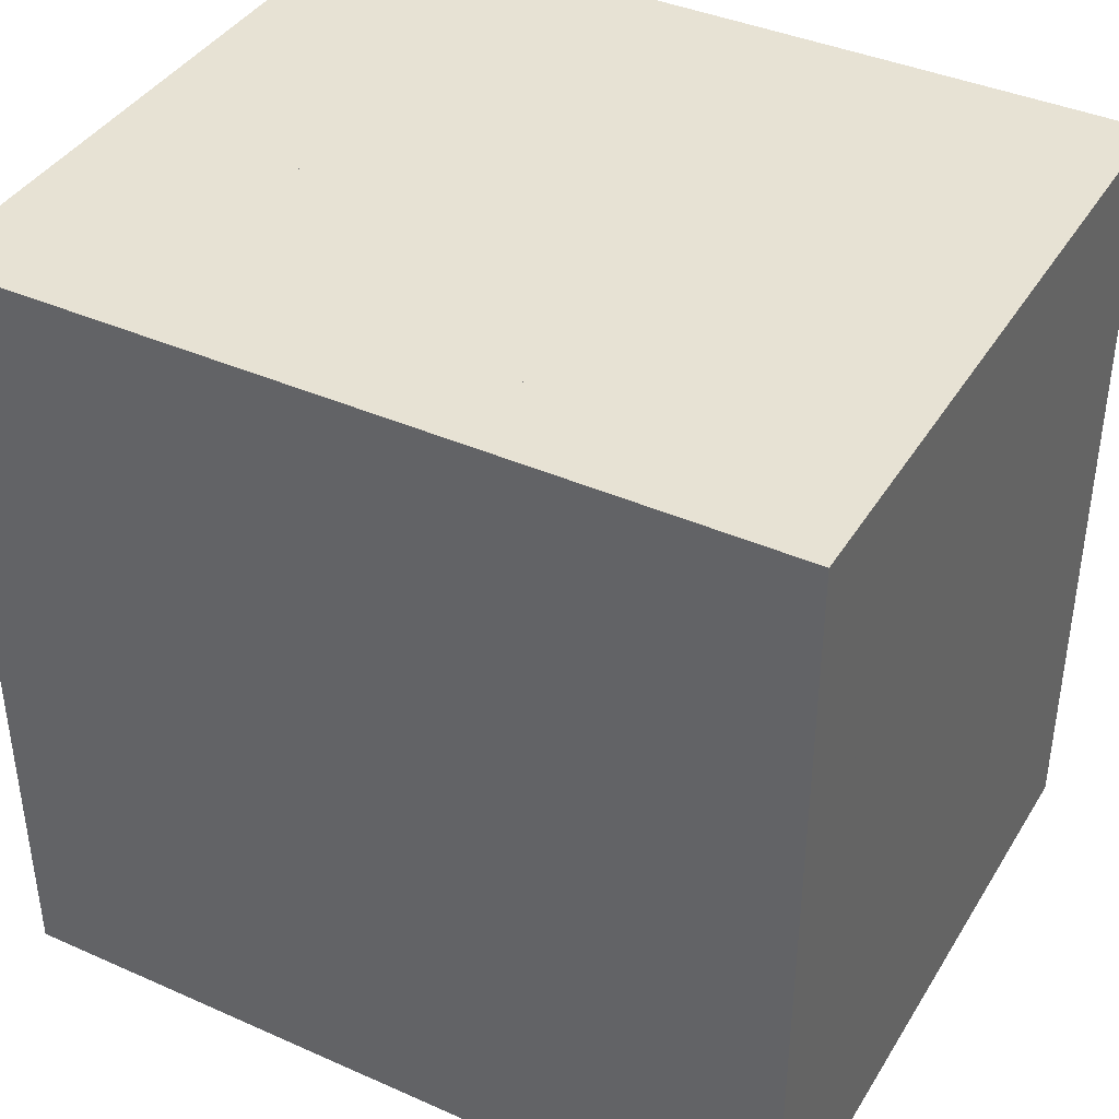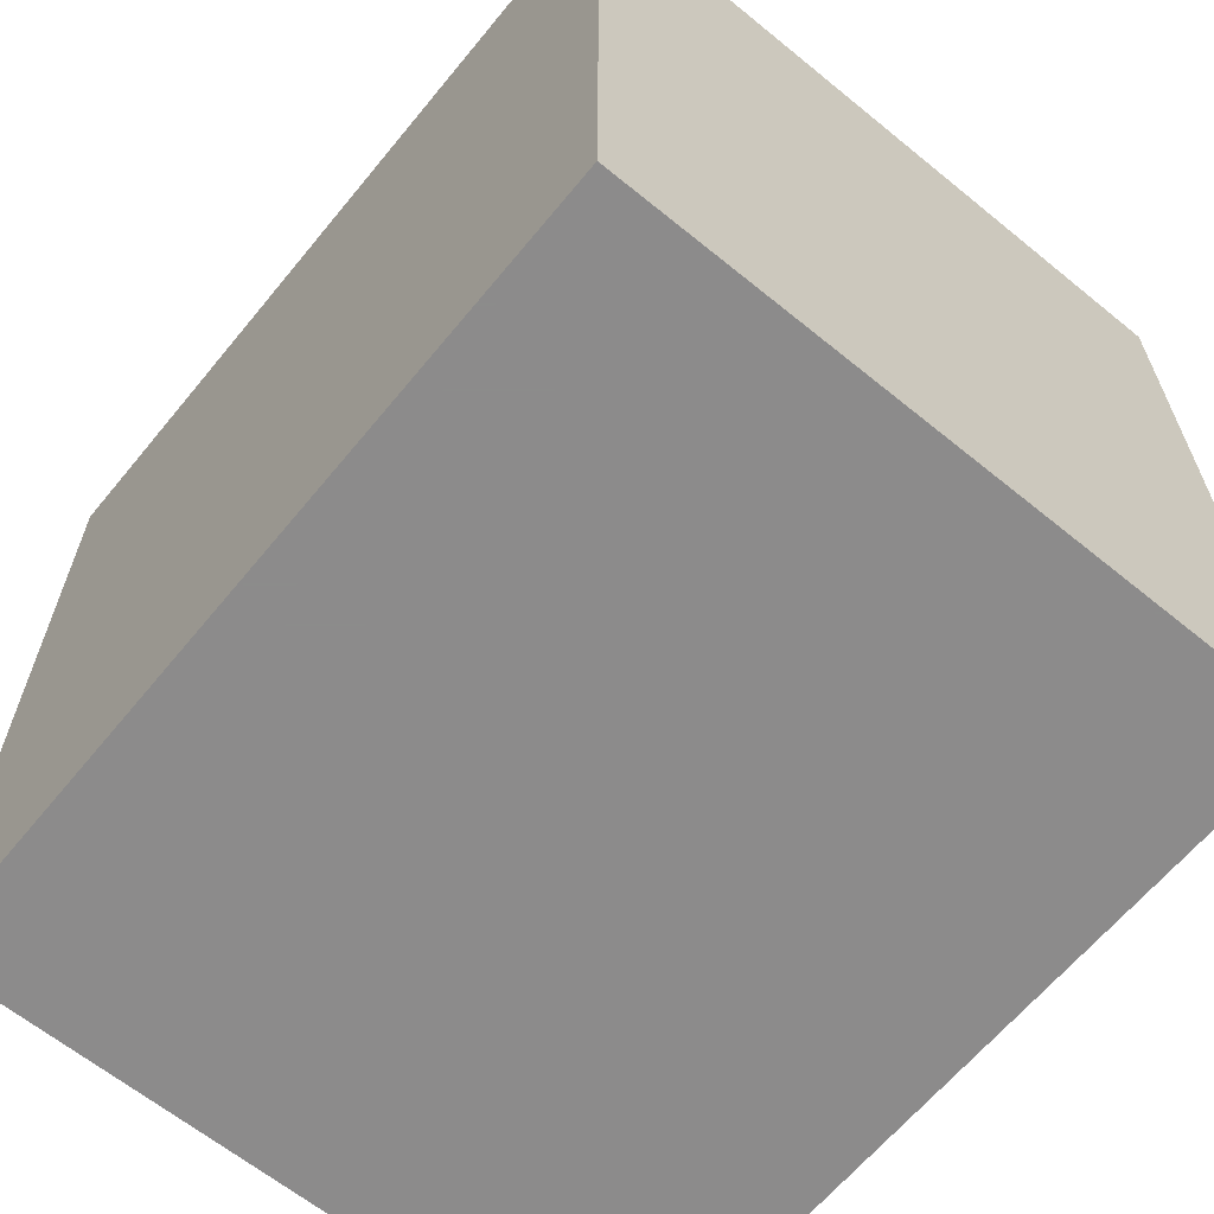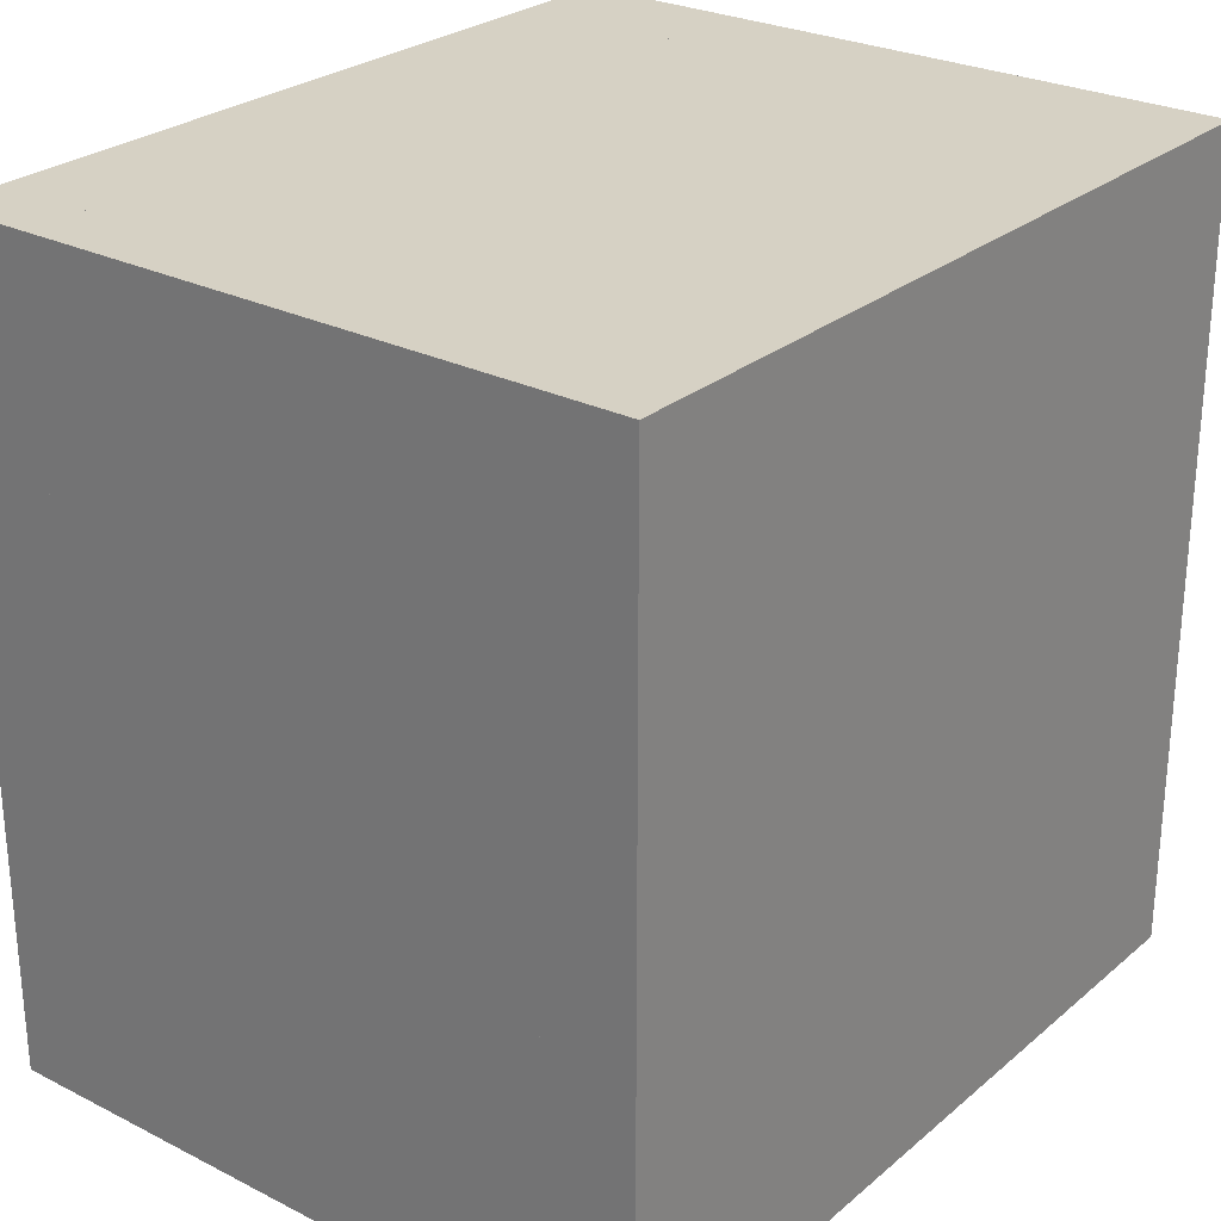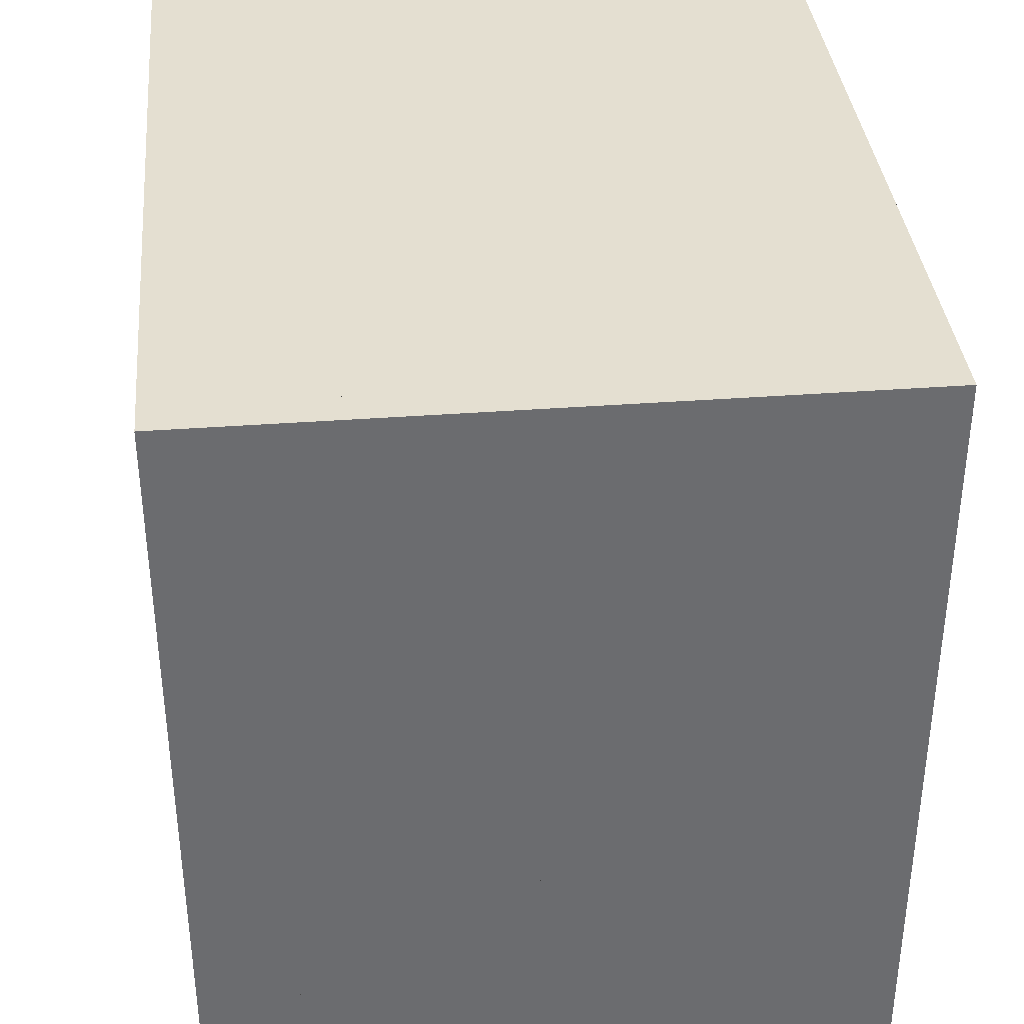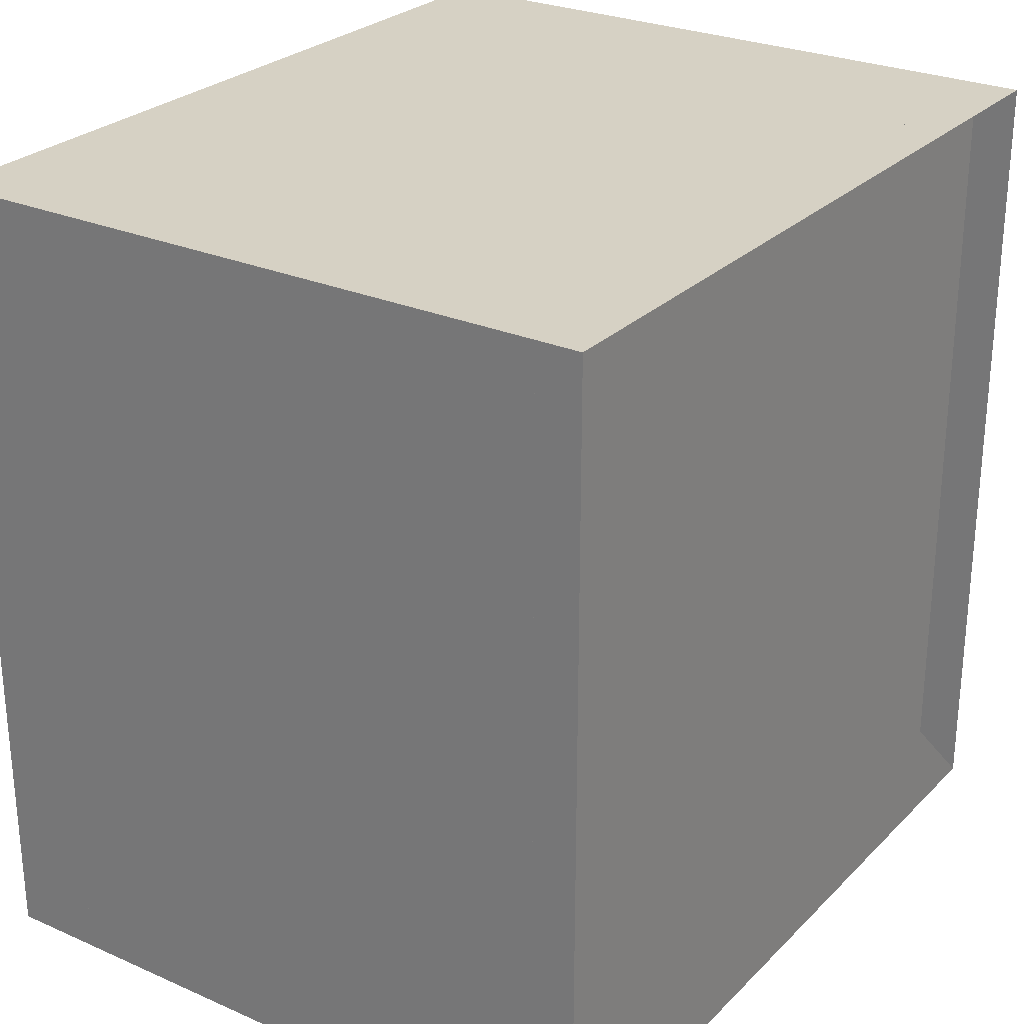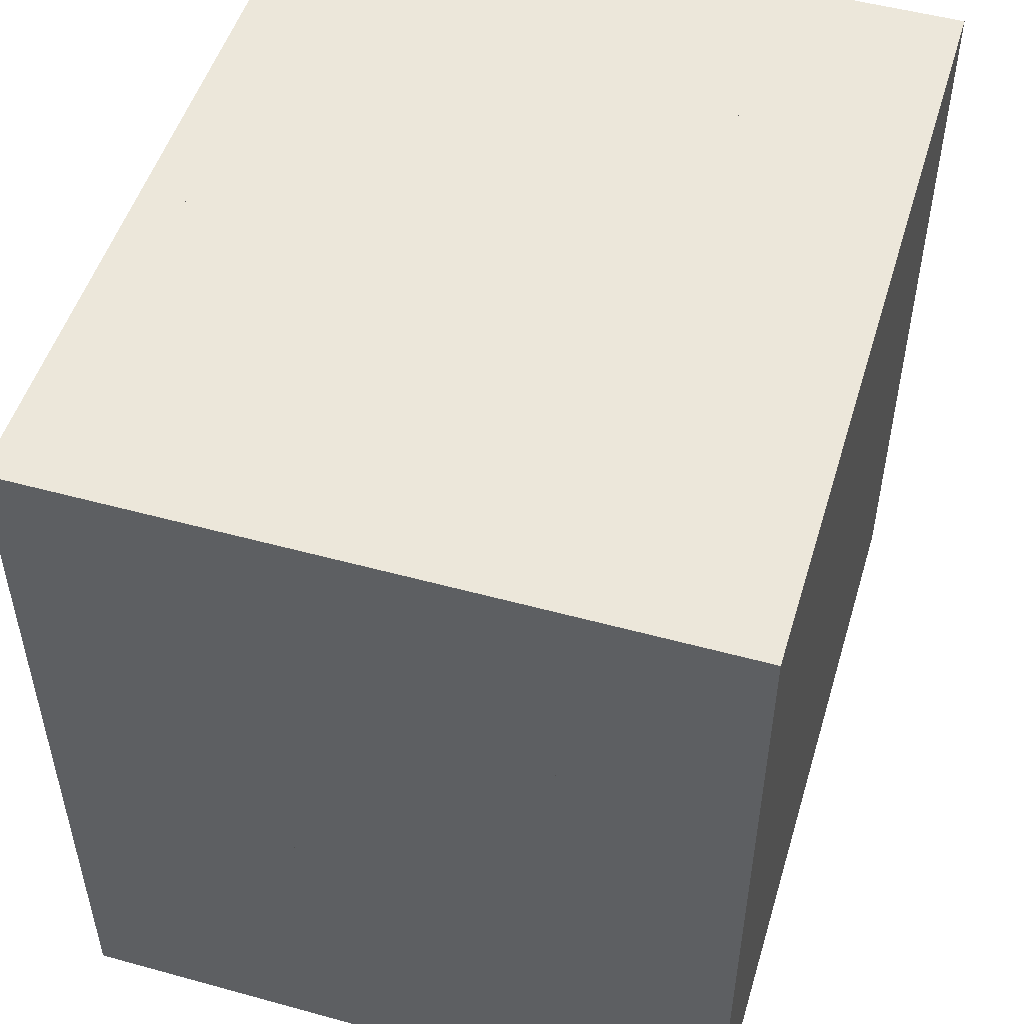
<metadata>
{"format":"obj","ext":"obj","renderer":"f3d","projection":"perspective","resolution":1024,"background":"white","views":[{"elev":39.9,"azim":118.7,"up":"+Y"},{"elev":-64.0,"azim":140.6,"up":"+Z"},{"elev":26.8,"azim":38.1,"up":"+Y"},{"elev":36.7,"azim":-5.6,"up":"+Y"},{"elev":26.9,"azim":-145.8,"up":"+Y"},{"elev":50.8,"azim":16.7,"up":"+Y"}]}
</metadata>
<code>
v 0 -1 -1
v 0 -1 1
v 0 1 1
v 0 1 -1
v 0.11 -1 -1
v 0.11 -1 1
v 0.11 1 1
v 0.11 1 -1
v 0.2427 -1 -1
v 0.2427 -1 1
v 0.2427 1 1
v 0.2427 1 -1
v 0.4097 -1 -1
v 0.4097 -1 1
v 0.4097 1 1
v 0.4097 1 -1
v 0.6031 -1 -1
v 0.6031 -1 1
v 0.6031 1 1
v 0.6031 1 -1
v 0.8104 -1 -1
v 0.8104 -1 1
v 0.8104 1 1
v 0.8104 1 -1
v 1.023 -1 -1
v 1.023 -1 1
v 1.023 1 1
v 1.023 1 -1
v 1.24 -1 -1
v 1.24 -1 1
v 1.24 1 1
v 1.24 1 -1
v 1.462 -1 -1
v 1.462 -1 1
v 1.462 1 1
v 1.462 1 -1
v 1.685 -1 -1
v 1.685 -1 1
v 1.685 1 1
v 1.685 1 -1
f 1 2 4 5
f 5 6 7 8
f 5 6 2 1
f 6 7 3 2
f 7 8 4 3
f 8 5 1 4
f 9 10 11 12
f 9 10 6 5
f 10 11 7 6
f 11 12 8 7
f 12 9 5 8
f 13 14 15 16
f 13 14 10 9
f 14 15 11 10
f 15 16 12 11
f 16 13 9 12
f 17 18 19 20
f 17 18 14 13
f 18 19 15 14
f 19 20 16 15
f 20 17 13 16
f 21 22 23 24
f 21 22 18 17
f 22 23 19 18
f 23 24 20 19
f 24 21 17 20
f 25 26 27 28
f 25 26 22 21
f 26 27 23 22
f 27 28 24 23
f 28 25 21 24
f 29 30 31 32
f 29 30 26 25
f 30 31 27 26
f 31 32 28 27
f 32 29 25 28
f 33 34 35 36
f 33 34 30 29
f 34 35 31 30
f 35 36 32 31
f 36 33 29 32
f 37 38 39 40
f 37 38 34 33
f 38 39 35 34
f 39 40 36 35
f 40 37 33 36

</code>
